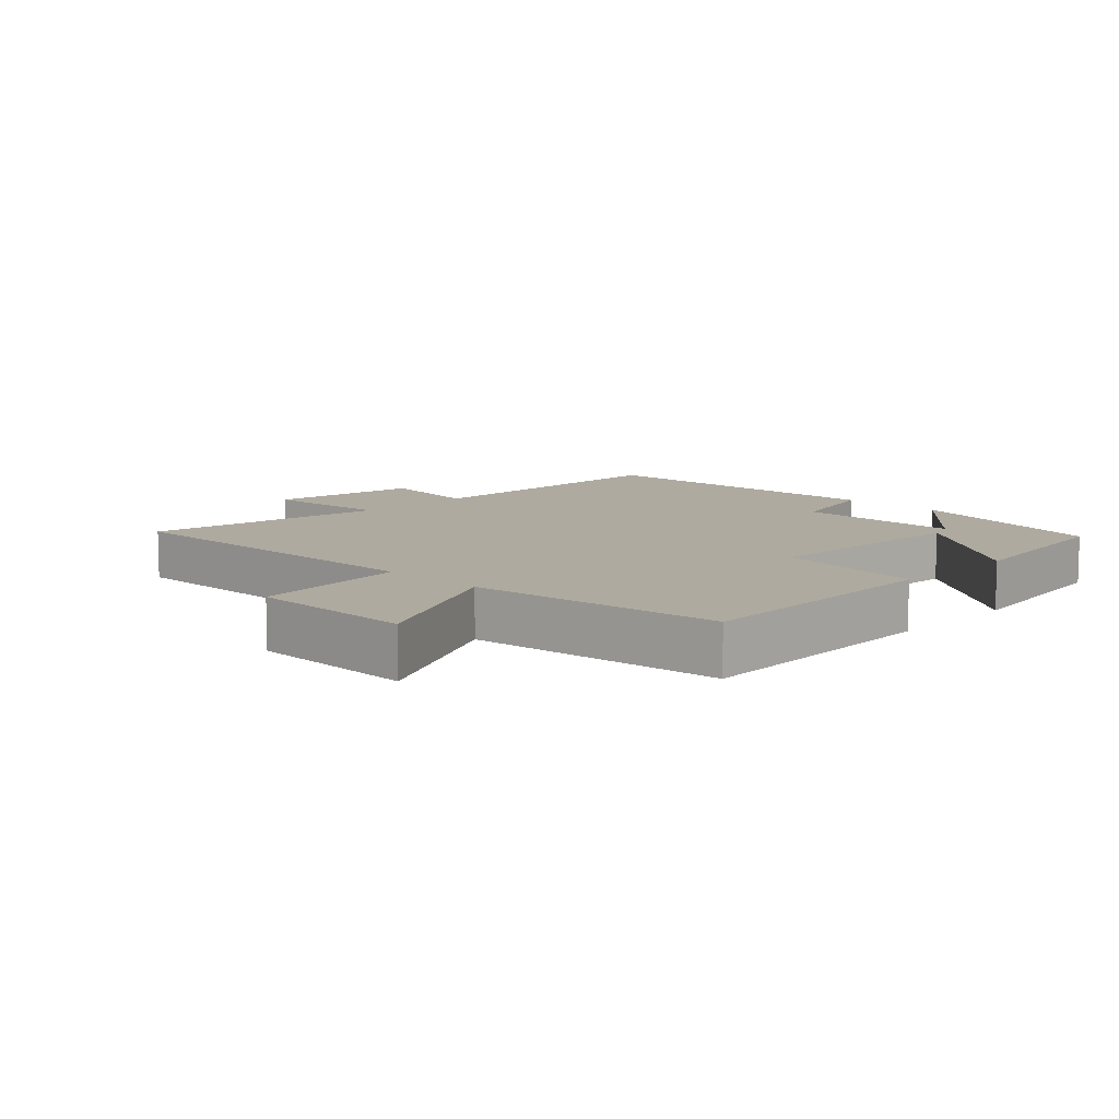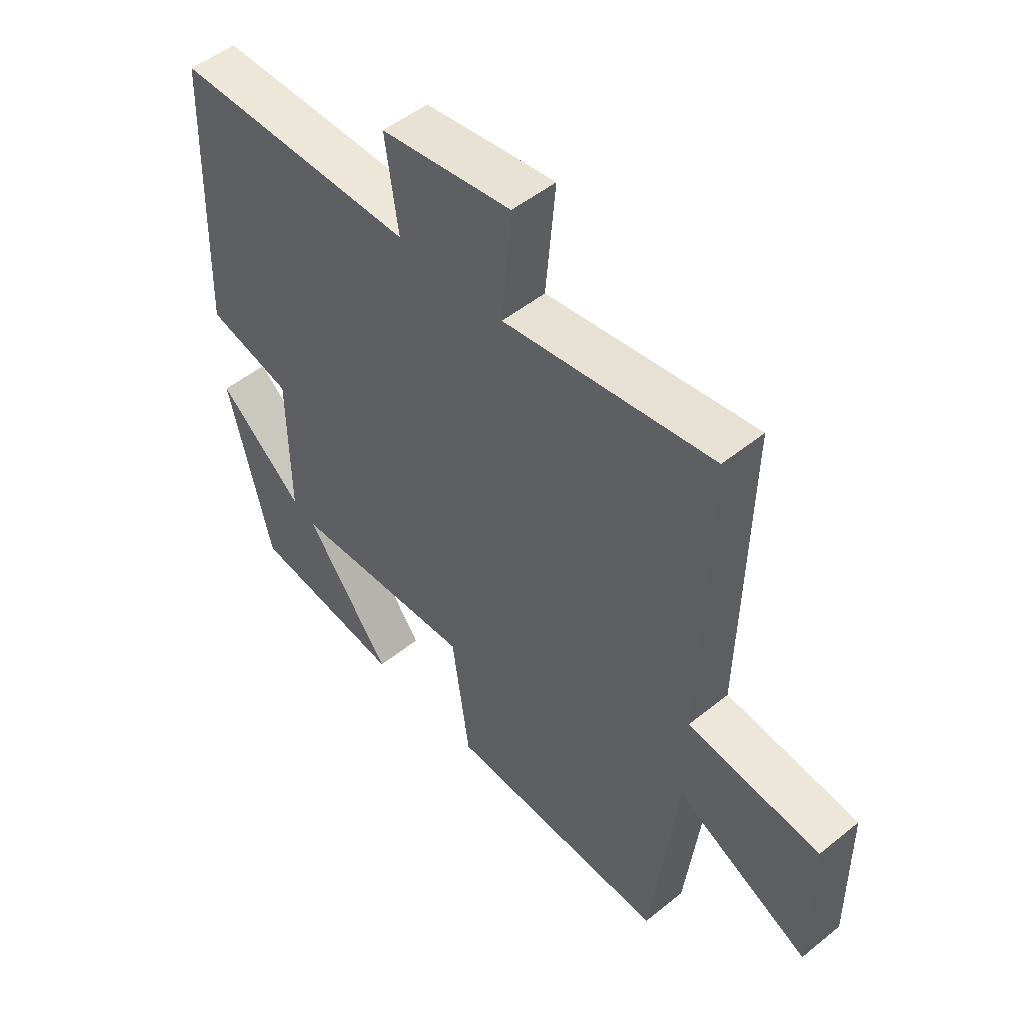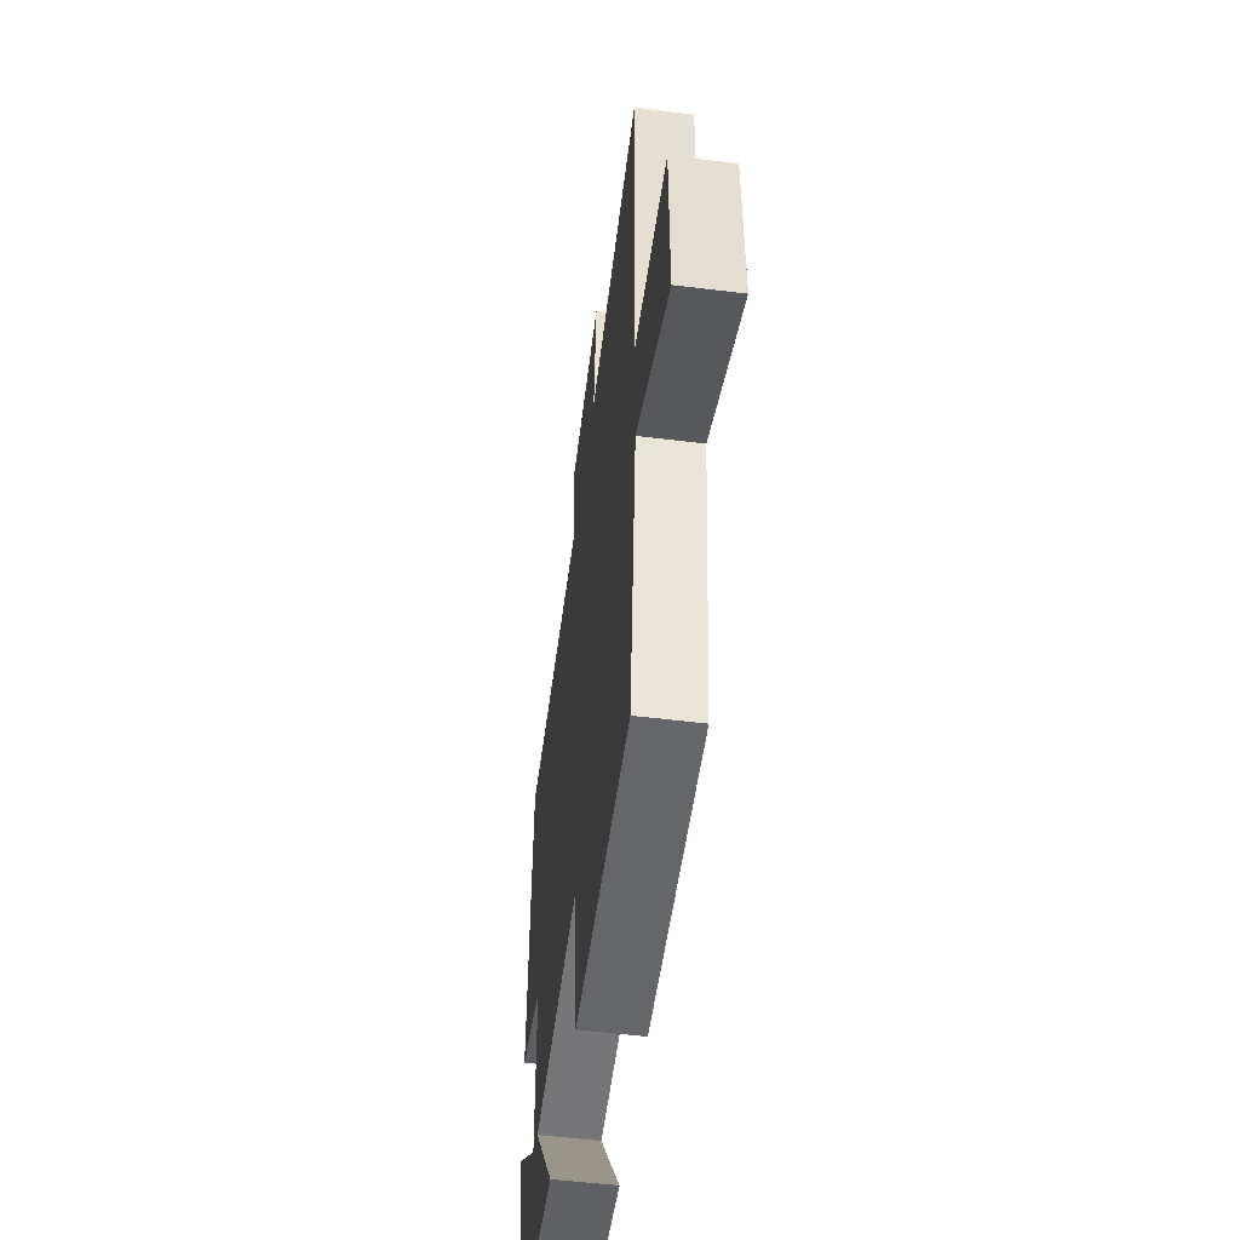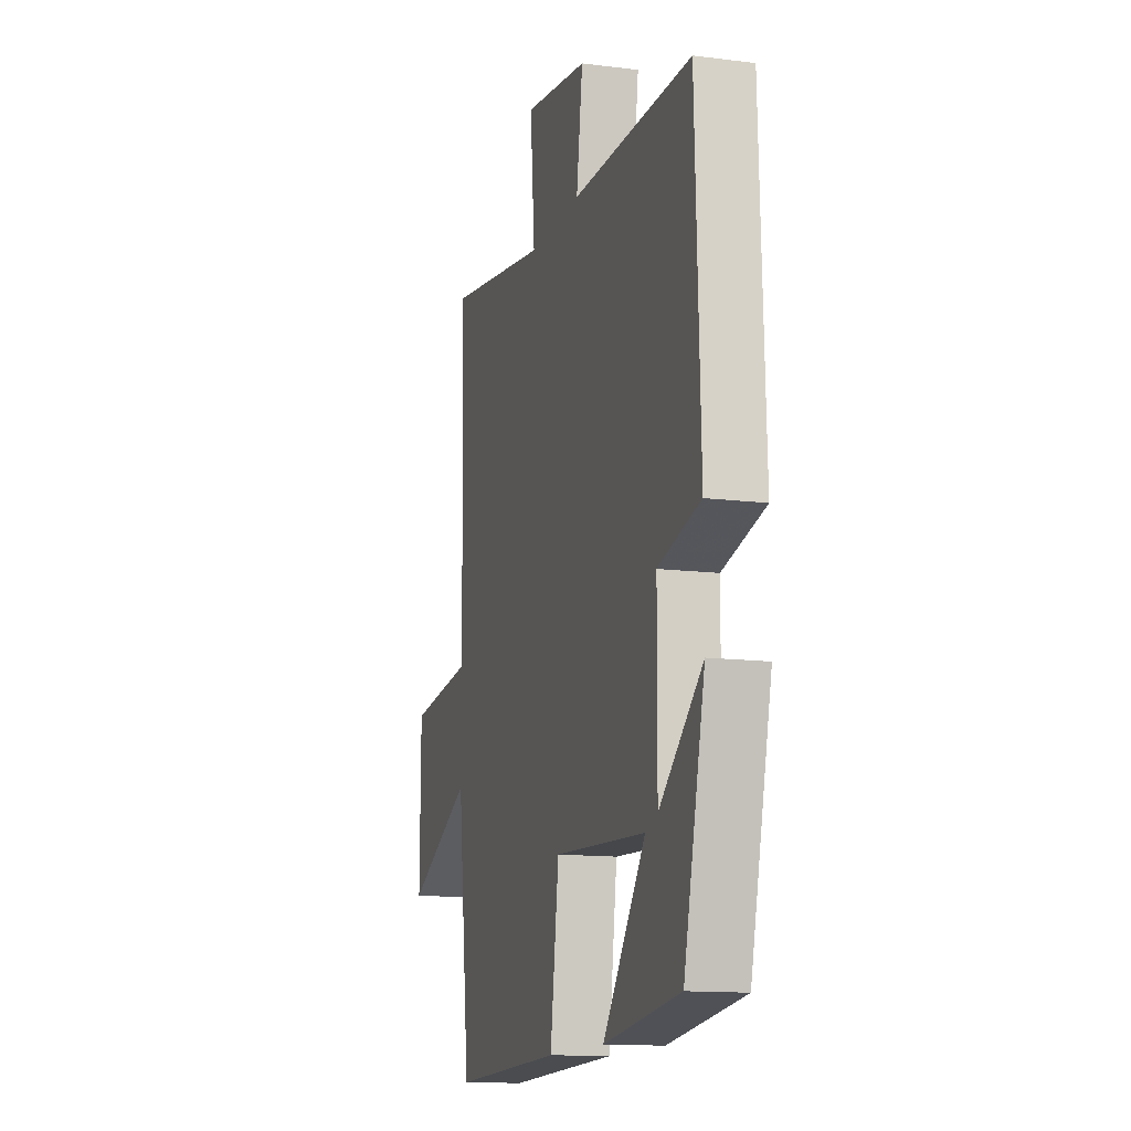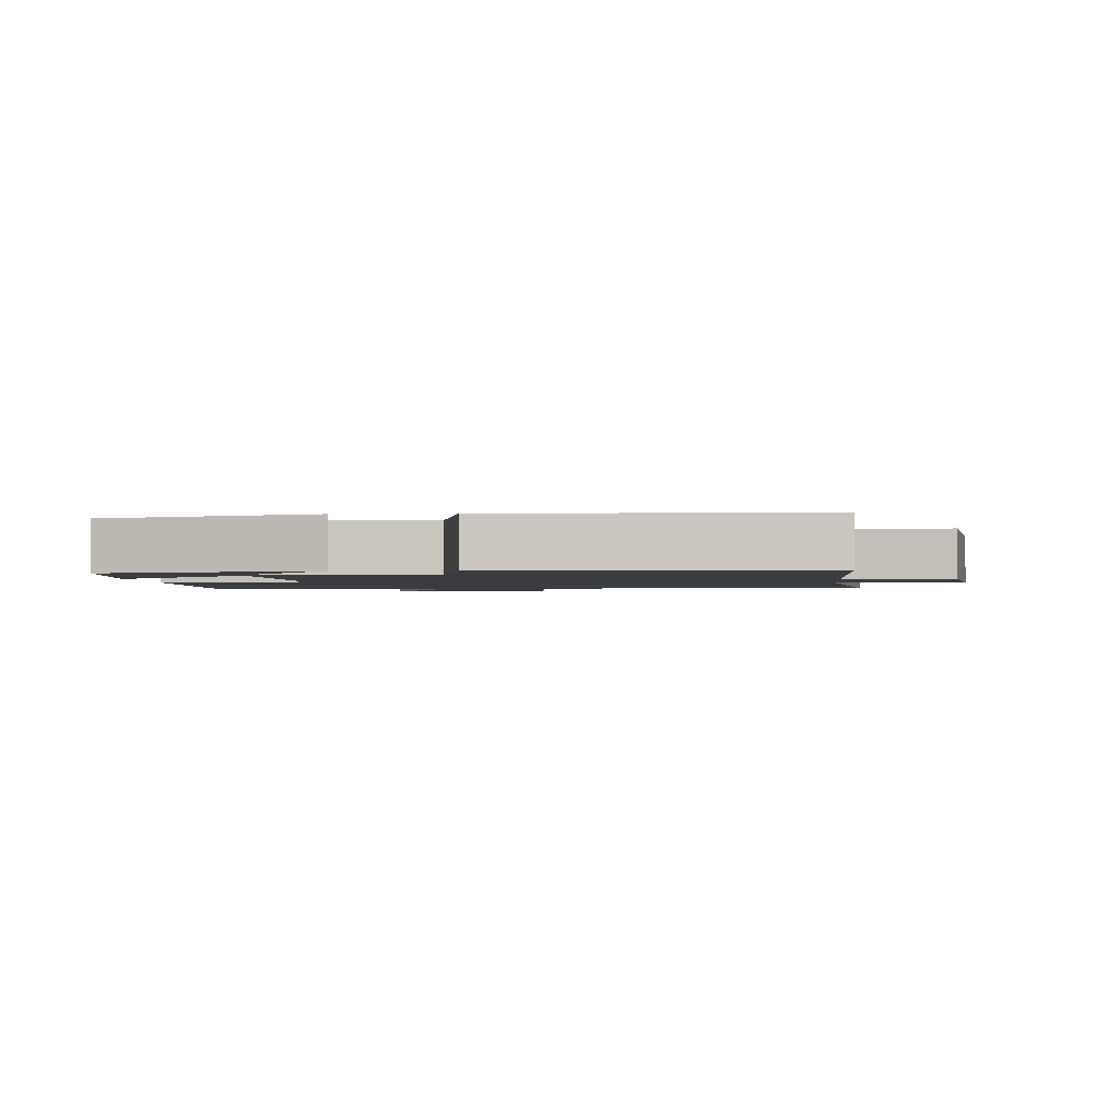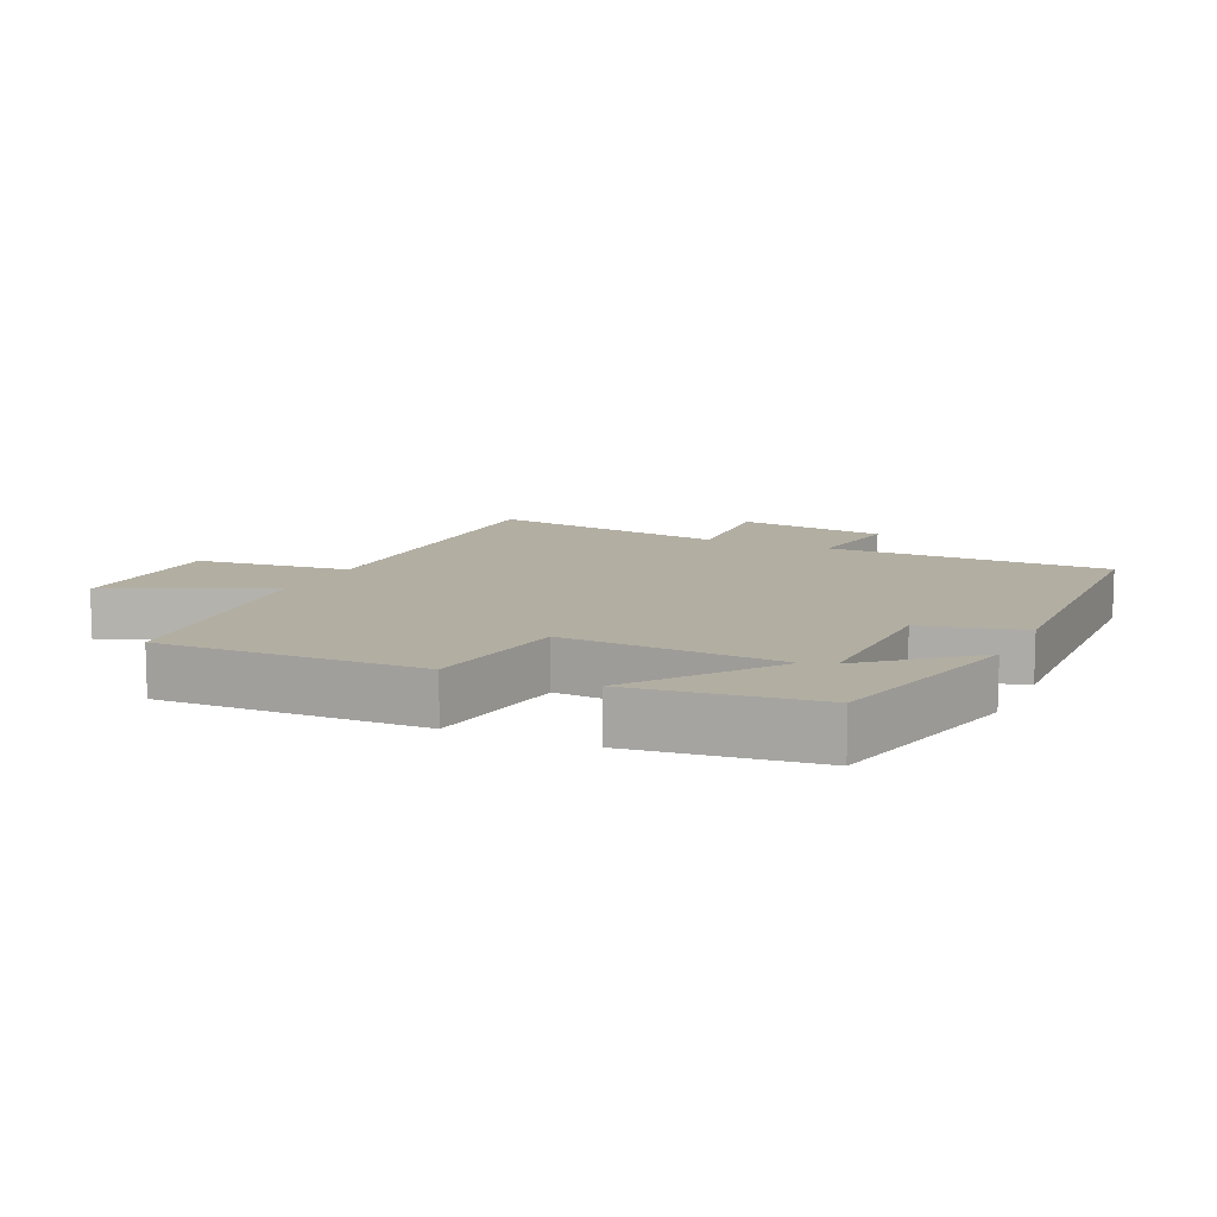
<metadata>
{"format":"obj","ext":"obj","renderer":"f3d","projection":"perspective","resolution":1024,"background":"white","views":[{"elev":9.5,"azim":134.4,"up":"+Y"},{"elev":50.4,"azim":48.5,"up":"+Z"},{"elev":-53.8,"azim":82.5,"up":"+Z"},{"elev":-13.3,"azim":-106.0,"up":"+Z"},{"elev":-2.0,"azim":-85.4,"up":"+Y"},{"elev":10.7,"azim":-155.0,"up":"+Y"}]}
</metadata>
<code>
v 0.511 0.07 0.558
v 0.5 0.07 0.037
v 0.736 0.07 0.01
v 0.738 0.07 -0.244
v 0.5 0.07 -0.127
v 0.455 0.07 -0.513
v 0.058 0.07 -0.5
v 0.027 0.07 -0.274
v -0.303 0.07 -0.292
v -0.15 0.07 -0.5
v -0.424 0.07 -0.464
v -0.5 0.07 -0.145
v -0.346 0.07 -0.277
v -0.348 0.07 -0.021
v -0.5 0.07 0.017
v -0.483 0.07 0.498
v -0.052 0.07 0.5
v -0.075 0.07 0.661
v 0.157 0.07 0.695
v 0.14 0.07 0.5
v 0.511 0 0.558
v 0.5 0 0.037
v 0.736 0 0.01
v 0.738 0 -0.244
v 0.5 0 -0.127
v 0.455 0 -0.513
v 0.058 0 -0.5
v 0.027 0 -0.274
v -0.303 0 -0.292
v -0.15 0 -0.5
v -0.424 0 -0.464
v -0.5 0 -0.145
v -0.346 0 -0.277
v -0.348 0 -0.021
v -0.5 0 0.017
v -0.483 0 0.498
v -0.052 0 0.5
v -0.075 0 0.661
v 0.157 0 0.695
v 0.14 0 0.5
f 17 18 19 20
f 15 16 17 20
f 14 15 20 1
f 13 14 1 2
f 10 11 12 13
f 9 10 13
f 8 9 13 2
f 5 6 7 8
f 5 8 2 3
f 3 4 5
f 40 39 38 37
f 40 37 36 35
f 21 40 35 34
f 22 21 34 33
f 33 32 31 30
f 33 30 29
f 22 33 29 28
f 28 27 26 25
f 23 22 28 25
f 25 24 23
f 1 21 22 2
f 2 22 23 3
f 3 23 24 4
f 4 24 25 5
f 5 25 26 6
f 6 26 27 7
f 7 27 28 8
f 8 28 29 9
f 9 29 30 10
f 10 30 31 11
f 11 31 32 12
f 12 32 33 13
f 13 33 34 14
f 14 34 35 15
f 15 35 36 16
f 16 36 37 17
f 17 37 38 18
f 18 38 39 19
f 19 39 40 20
f 20 40 21 1

</code>
